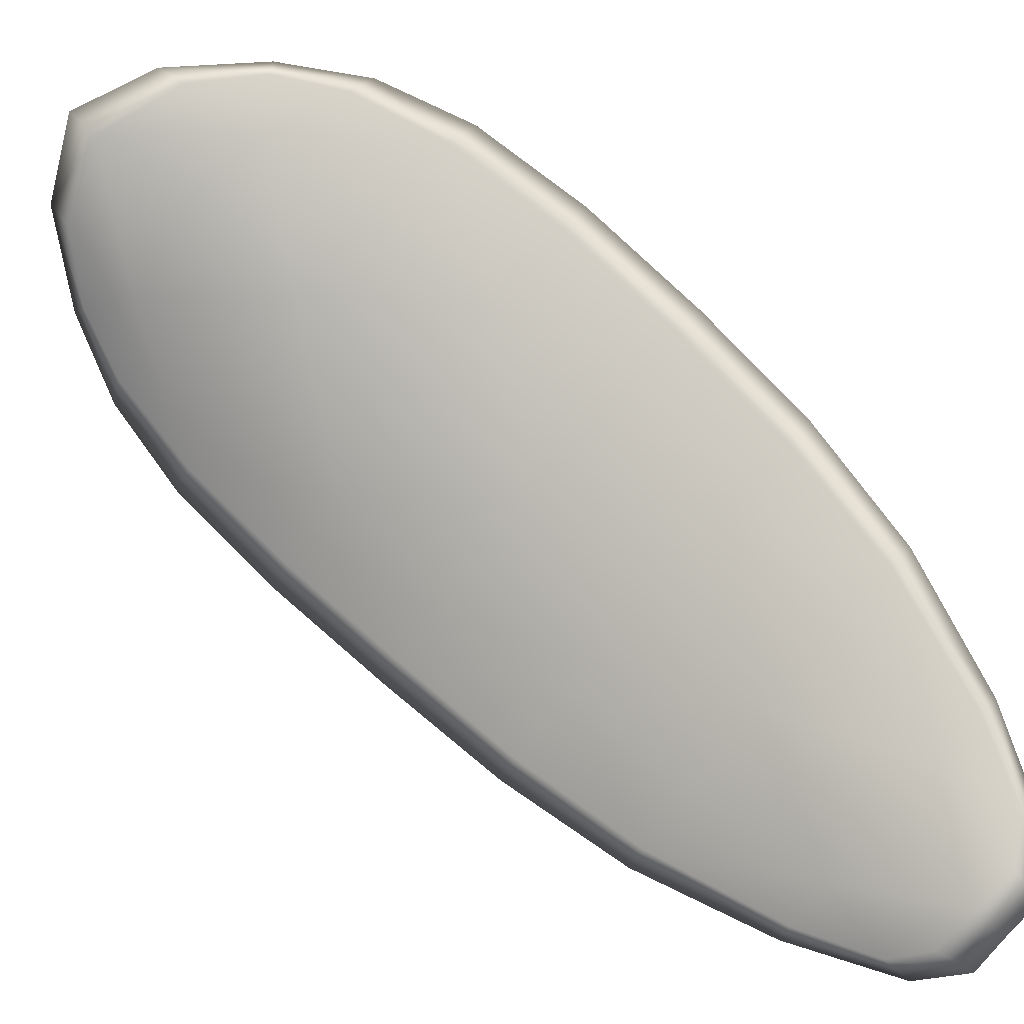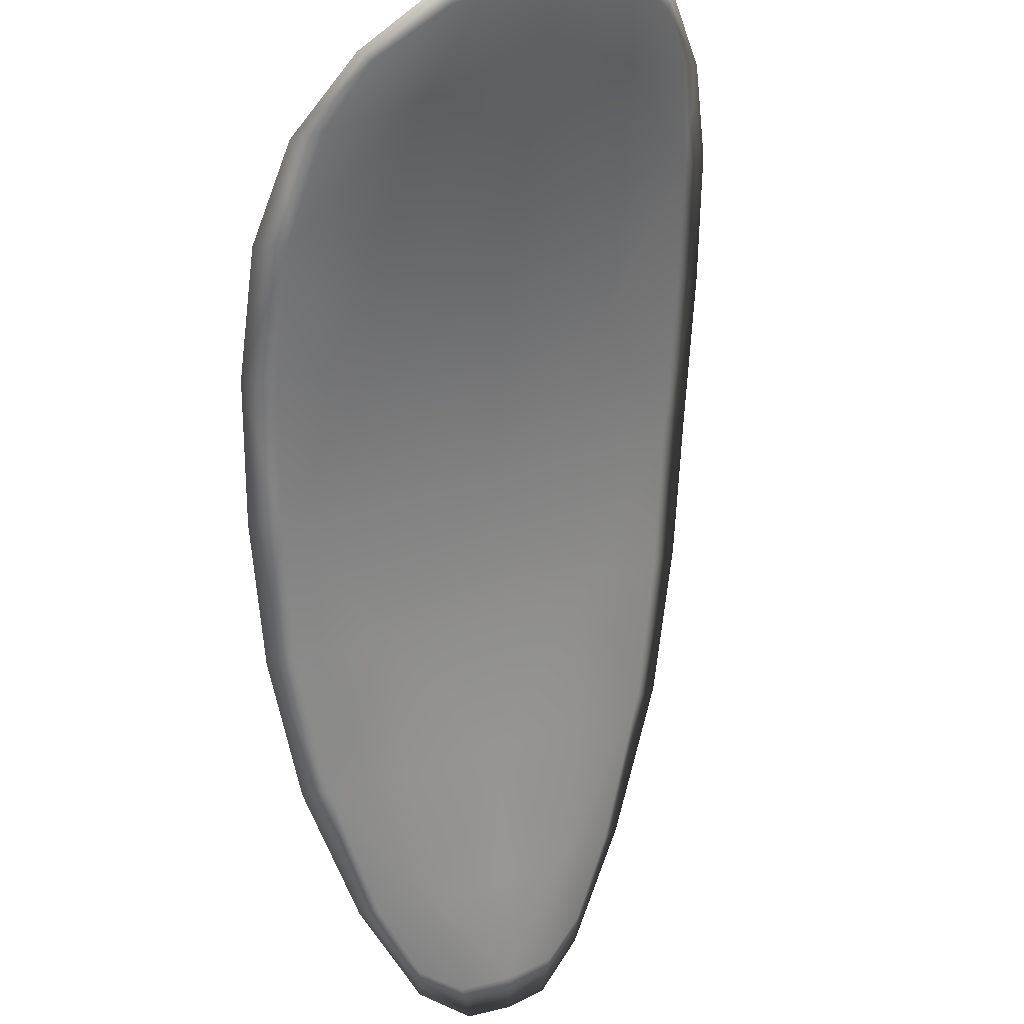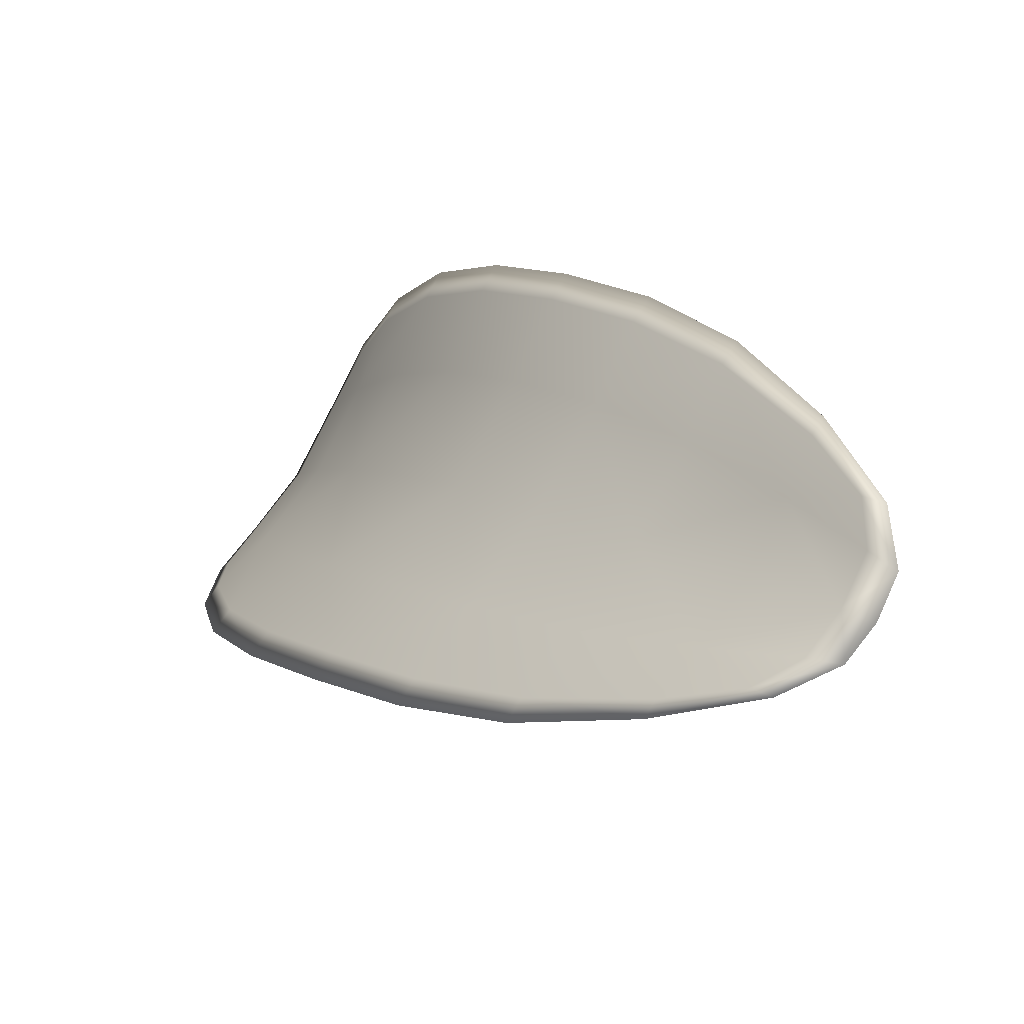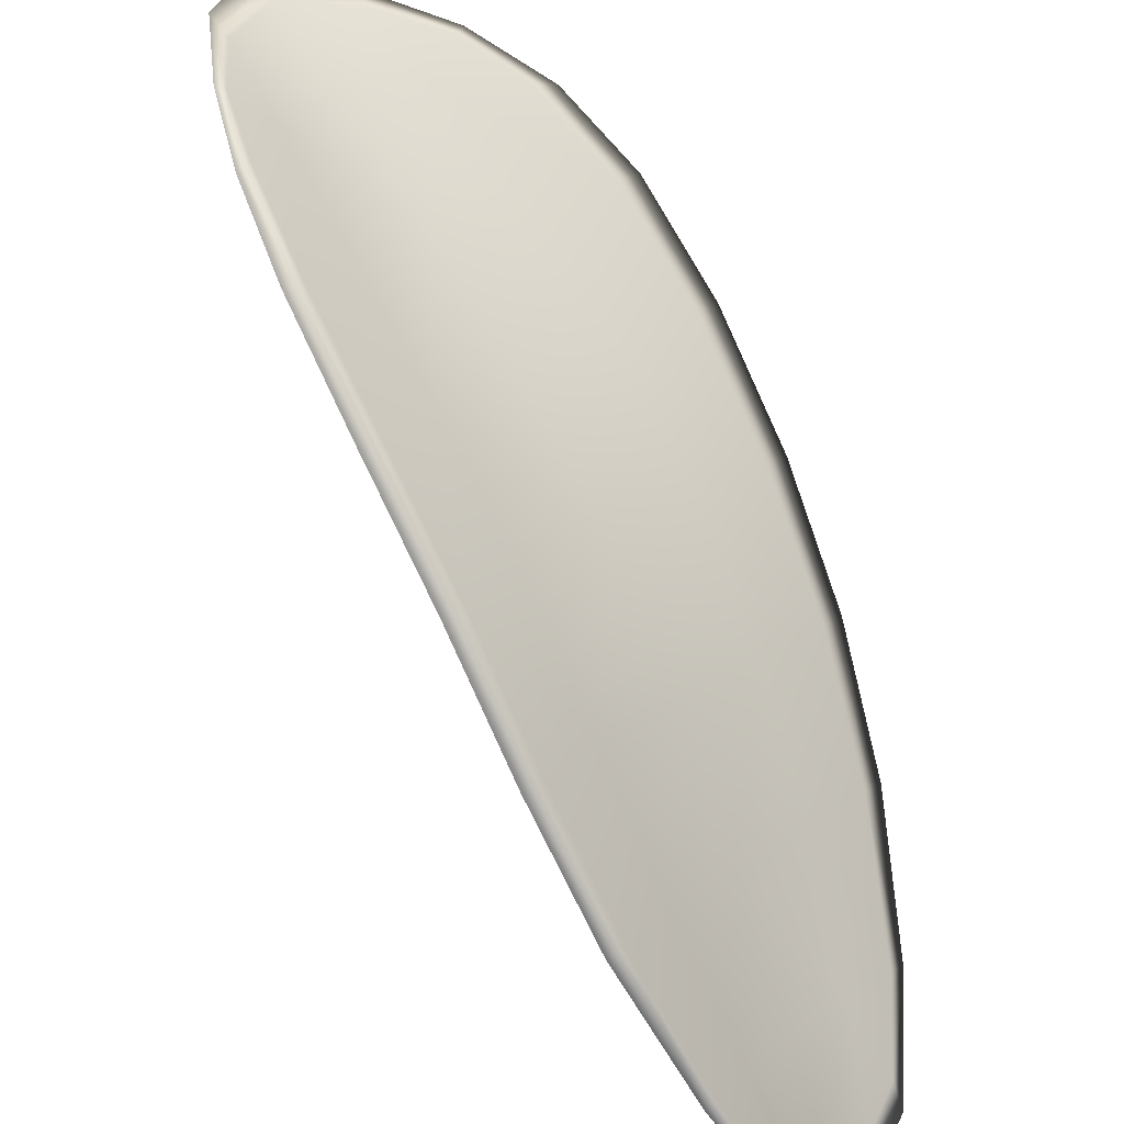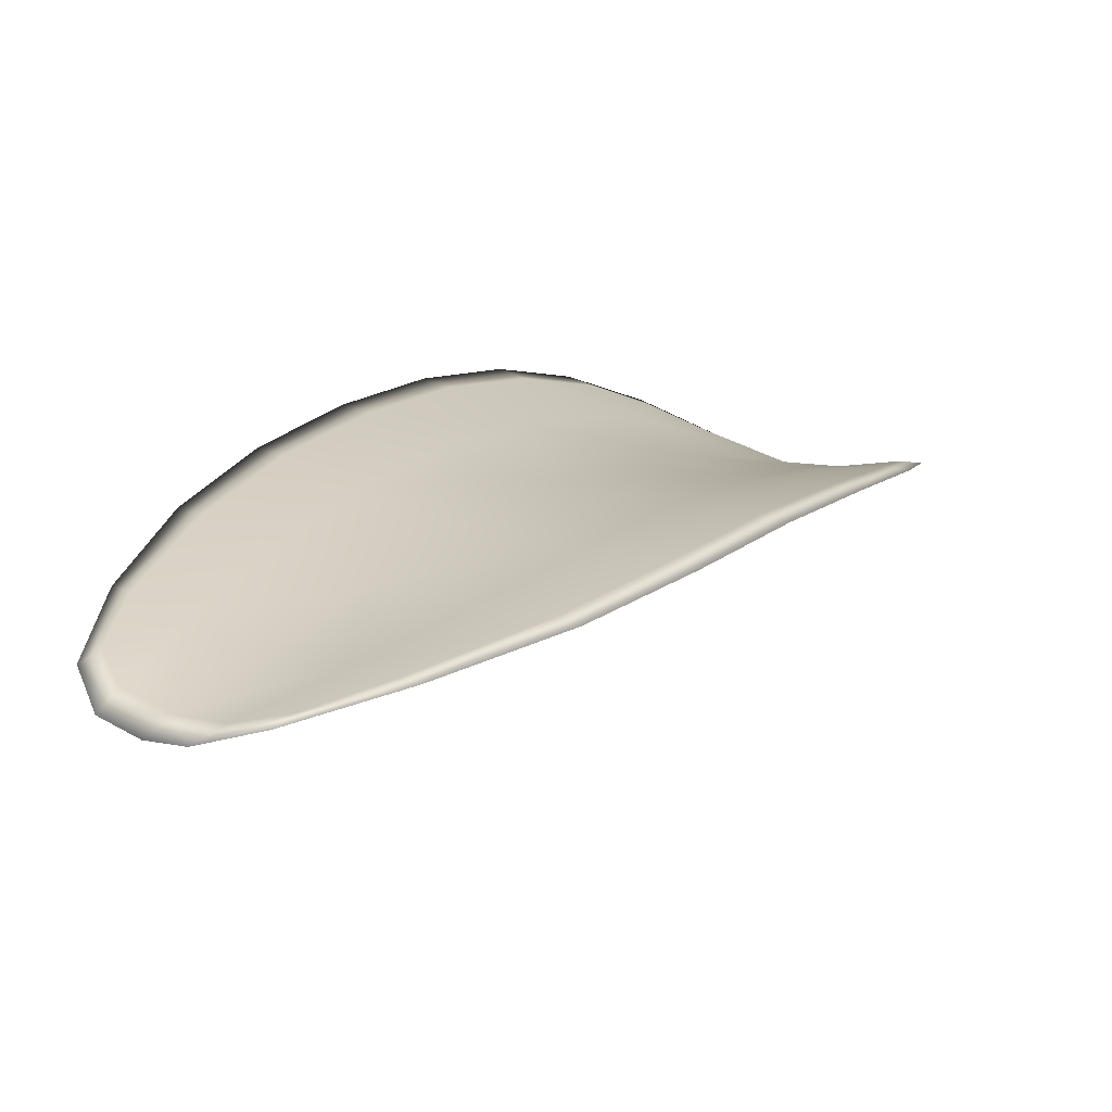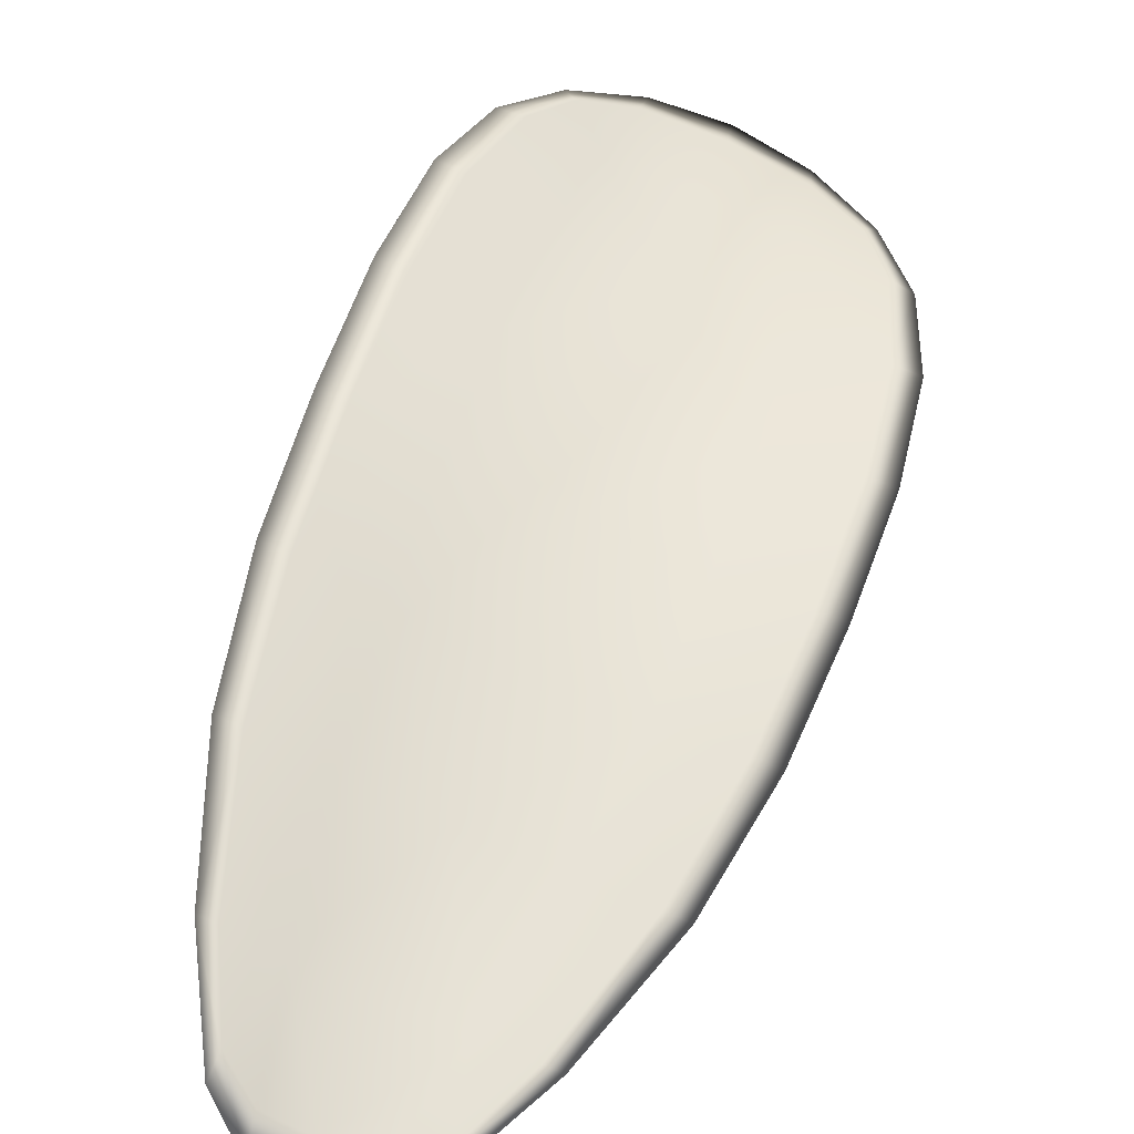
<metadata>
{"format":"obj","ext":"obj","renderer":"f3d","projection":"perspective","resolution":1024,"background":"white","views":[{"elev":-46.1,"azim":-153.3,"up":"+Y"},{"elev":-25.6,"azim":141.1,"up":"+Y"},{"elev":57.4,"azim":-81.9,"up":"+Z"},{"elev":51.3,"azim":-67.8,"up":"+Y"},{"elev":64.5,"azim":1.1,"up":"+Z"},{"elev":17.2,"azim":-14.7,"up":"+Y"}]}
</metadata>
<code>
v -2.344 0.7896 -1.183
v -2.346 0.7904 -1.185
v -2.347 0.7891 -1.182
v -2.345 0.7883 -1.181
v -2.343 0.7878 -1.18
v -2.343 0.789 -1.182
v -2.343 0.7897 -1.184
v -2.343 0.7904 -1.185
v -2.345 0.7912 -1.186
v -2.348 0.7913 -1.185
v -2.349 0.7921 -1.184
v -2.351 0.7914 -1.183
v -2.349 0.7903 -1.183
v -2.346 0.7919 -1.186
v -2.348 0.7923 -1.185
v -2.354 0.7851 -1.176
v -2.355 0.786 -1.176
v -2.357 0.7837 -1.174
v -2.355 0.7829 -1.174
v -2.353 0.7819 -1.174
v -2.352 0.784 -1.175
v -2.35 0.786 -1.177
v -2.352 0.7871 -1.178
v -2.354 0.7881 -1.178
v -2.35 0.7831 -1.175
v -2.351 0.7811 -1.173
v -2.35 0.7806 -1.172
v -2.348 0.7826 -1.174
v -2.346 0.7845 -1.176
v -2.348 0.7851 -1.176
v -2.346 0.7868 -1.179
v -2.348 0.7877 -1.18
v -2.344 0.7863 -1.178
v -2.351 0.7889 -1.18
v -2.352 0.7899 -1.181
v -2.356 0.7805 -1.172
v -2.357 0.7811 -1.172
v -2.358 0.7795 -1.171
v -2.357 0.7786 -1.171
v -2.356 0.778 -1.17
v -2.355 0.7797 -1.172
v -2.354 0.7792 -1.171
v -2.355 0.7777 -1.17
v -2.354 0.7779 -1.17
v -2.353 0.7788 -1.171
v -2.344 0.7894 -1.183
v -2.346 0.7902 -1.185
v -2.345 0.791 -1.187
v -2.343 0.7902 -1.185
v -2.343 0.7896 -1.184
v -2.343 0.7889 -1.182
v -2.343 0.7877 -1.18
v -2.345 0.7881 -1.181
v -2.347 0.7889 -1.182
v -2.348 0.7912 -1.185
v -2.349 0.792 -1.185
v -2.348 0.7922 -1.186
v -2.347 0.7918 -1.186
v -2.349 0.7901 -1.183
v -2.351 0.7912 -1.183
v -2.354 0.785 -1.176
v -2.355 0.7859 -1.177
v -2.354 0.788 -1.179
v -2.352 0.787 -1.178
v -2.35 0.7858 -1.178
v -2.352 0.7838 -1.176
v -2.353 0.7817 -1.174
v -2.355 0.7827 -1.174
v -2.357 0.7836 -1.175
v -2.35 0.783 -1.175
v -2.348 0.7849 -1.177
v -2.346 0.7843 -1.176
v -2.348 0.7824 -1.174
v -2.35 0.7805 -1.172
v -2.351 0.781 -1.173
v -2.346 0.7866 -1.179
v -2.349 0.7875 -1.18
v -2.344 0.7861 -1.178
v -2.351 0.7887 -1.181
v -2.353 0.7898 -1.181
v -2.356 0.7803 -1.172
v -2.358 0.781 -1.172
v -2.355 0.7796 -1.172
v -2.356 0.7779 -1.171
v -2.357 0.7785 -1.171
v -2.358 0.7794 -1.171
v -2.354 0.779 -1.171
v -2.352 0.7787 -1.171
v -2.354 0.7778 -1.17
v -2.355 0.7776 -1.17
v -2.358 0.7813 -1.172
v -2.358 0.779 -1.171
v -2.357 0.7839 -1.175
v -2.358 0.7794 -1.171
v -2.356 0.7771 -1.17
v -2.354 0.7774 -1.17
v -2.357 0.7774 -1.17
v -2.354 0.7778 -1.17
v -2.342 0.7888 -1.182
v -2.342 0.7897 -1.184
v -2.343 0.7876 -1.18
v -2.343 0.7896 -1.184
v -2.346 0.7921 -1.187
v -2.348 0.7924 -1.186
v -2.344 0.7914 -1.187
v -2.348 0.7922 -1.186
v -2.35 0.7923 -1.184
v -2.351 0.7916 -1.183
v -2.357 0.7779 -1.17
v -2.352 0.7786 -1.17
v -2.35 0.7804 -1.172
v -2.343 0.7906 -1.186
v -2.344 0.786 -1.178
v -2.346 0.7842 -1.175
v -2.353 0.7902 -1.181
v -2.355 0.7884 -1.179
v -2.356 0.7863 -1.177
v -2.347 0.7823 -1.174
f 1 2 3
f 1 3 4
f 1 4 5
f 1 5 6
f 1 6 7
f 1 7 8
f 1 8 9
f 1 9 2
f 10 11 12
f 10 12 13
f 10 13 3
f 10 3 2
f 10 2 9
f 10 9 14
f 10 14 15
f 10 15 11
f 16 17 18
f 16 18 19
f 16 19 20
f 16 20 21
f 16 21 22
f 16 22 23
f 16 23 24
f 16 24 17
f 25 21 20
f 25 20 26
f 25 26 27
f 25 27 28
f 25 28 29
f 25 29 30
f 25 30 22
f 25 22 21
f 31 32 22
f 31 22 30
f 31 30 29
f 31 29 33
f 31 33 5
f 31 5 4
f 31 4 3
f 31 3 32
f 34 35 24
f 34 24 23
f 34 23 22
f 34 22 32
f 34 32 3
f 34 3 13
f 34 13 12
f 34 12 35
f 36 37 38
f 36 38 39
f 36 39 40
f 36 40 41
f 36 41 20
f 36 20 19
f 36 19 18
f 36 18 37
f 42 41 40
f 42 40 43
f 42 43 44
f 42 44 45
f 42 45 27
f 42 27 26
f 42 26 20
f 42 20 41
f 46 47 48
f 46 48 49
f 46 49 50
f 46 50 51
f 46 51 52
f 46 52 53
f 46 53 54
f 46 54 47
f 55 56 57
f 55 57 58
f 55 58 48
f 55 48 47
f 55 47 54
f 55 54 59
f 55 59 60
f 55 60 56
f 61 62 63
f 61 63 64
f 61 64 65
f 61 65 66
f 61 66 67
f 61 67 68
f 61 68 69
f 61 69 62
f 70 66 65
f 70 65 71
f 70 71 72
f 70 72 73
f 70 73 74
f 70 74 75
f 70 75 67
f 70 67 66
f 76 77 54
f 76 54 53
f 76 53 52
f 76 52 78
f 76 78 72
f 76 72 71
f 76 71 65
f 76 65 77
f 79 80 60
f 79 60 59
f 79 59 54
f 79 54 77
f 79 77 65
f 79 65 64
f 79 64 63
f 79 63 80
f 81 82 69
f 81 69 68
f 81 68 67
f 81 67 83
f 81 83 84
f 81 84 85
f 81 85 86
f 81 86 82
f 87 83 67
f 87 67 75
f 87 75 74
f 87 74 88
f 87 88 89
f 87 89 90
f 87 90 84
f 87 84 83
f 91 92 38
f 91 38 37
f 91 37 18
f 91 18 93
f 91 93 69
f 91 69 82
f 91 82 94
f 91 94 92
f 95 96 44
f 95 44 43
f 95 43 40
f 95 40 97
f 95 97 84
f 95 84 90
f 95 90 98
f 95 98 96
f 99 100 7
f 99 7 6
f 99 6 5
f 99 5 101
f 99 101 52
f 99 52 51
f 99 51 102
f 99 102 100
f 103 104 15
f 103 15 14
f 103 14 9
f 103 9 105
f 103 105 48
f 103 48 58
f 103 58 106
f 103 106 104
f 107 108 12
f 107 12 11
f 107 11 15
f 107 15 104
f 107 104 106
f 107 106 56
f 107 56 60
f 107 60 108
f 109 97 40
f 109 40 39
f 109 39 38
f 109 38 92
f 109 92 94
f 109 94 85
f 109 85 84
f 109 84 97
f 110 111 27
f 110 27 45
f 110 45 44
f 110 44 96
f 110 96 98
f 110 98 88
f 110 88 74
f 110 74 111
f 112 105 9
f 112 9 8
f 112 8 7
f 112 7 100
f 112 100 102
f 112 102 49
f 112 49 48
f 112 48 105
f 113 101 5
f 113 5 33
f 113 33 29
f 113 29 114
f 113 114 72
f 113 72 78
f 113 78 52
f 113 52 101
f 115 116 24
f 115 24 35
f 115 35 12
f 115 12 108
f 115 108 60
f 115 60 80
f 115 80 63
f 115 63 116
f 117 93 18
f 117 18 17
f 117 17 24
f 117 24 116
f 117 116 63
f 117 63 62
f 117 62 69
f 117 69 93
f 118 114 29
f 118 29 28
f 118 28 27
f 118 27 111
f 118 111 74
f 118 74 73
f 118 73 72
f 118 72 114

</code>
